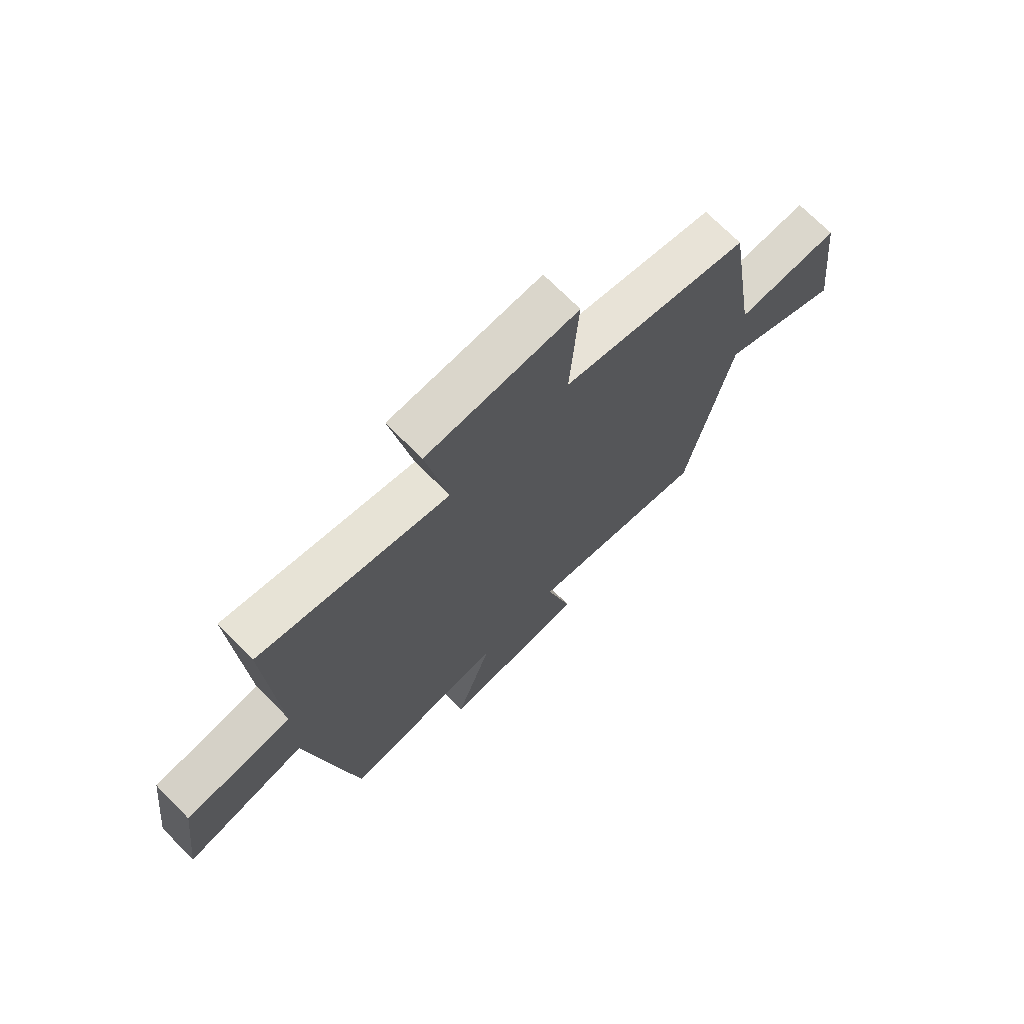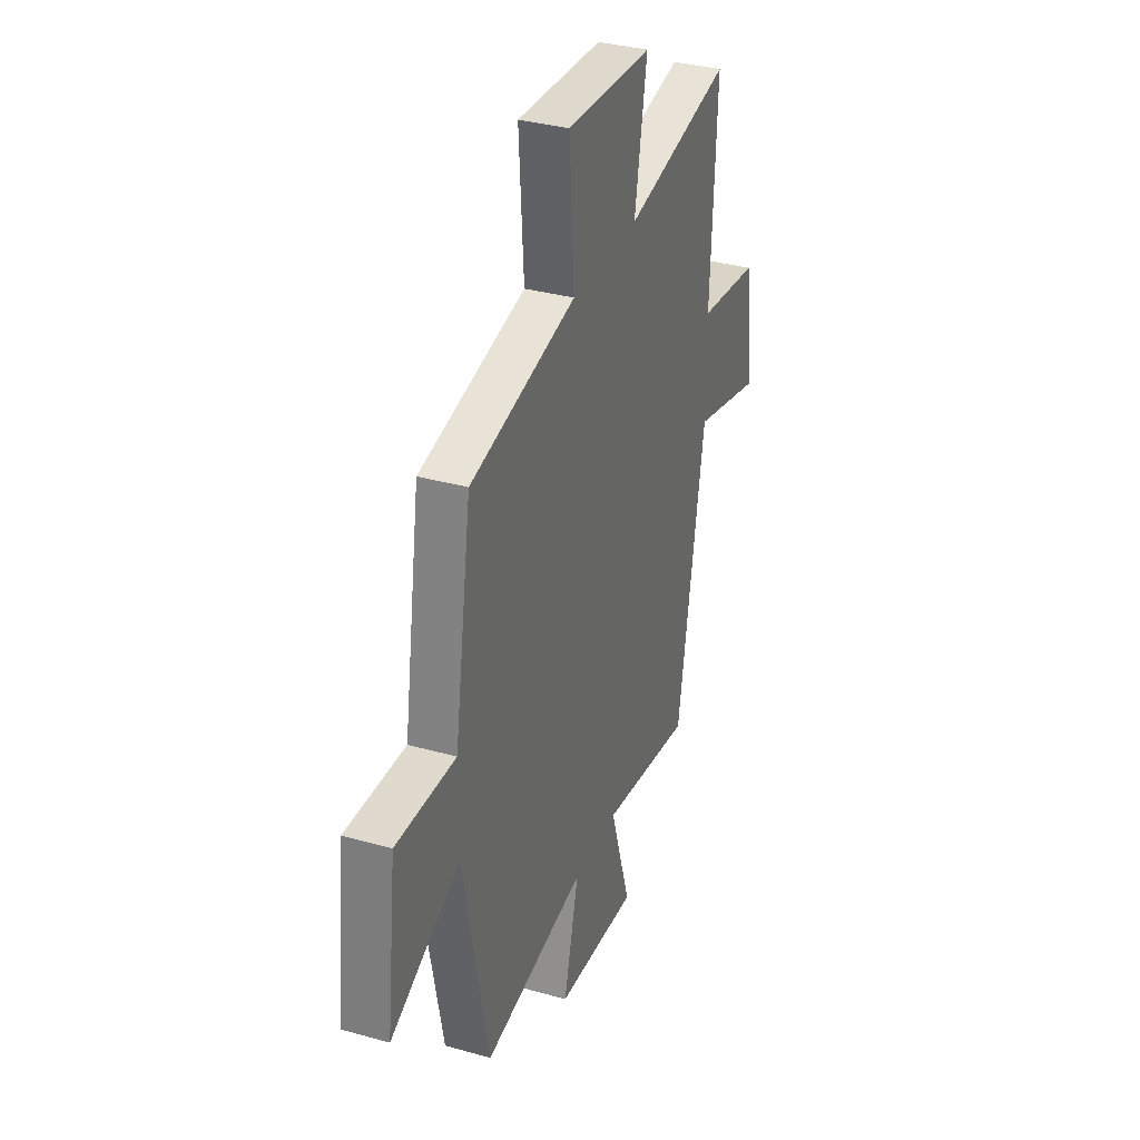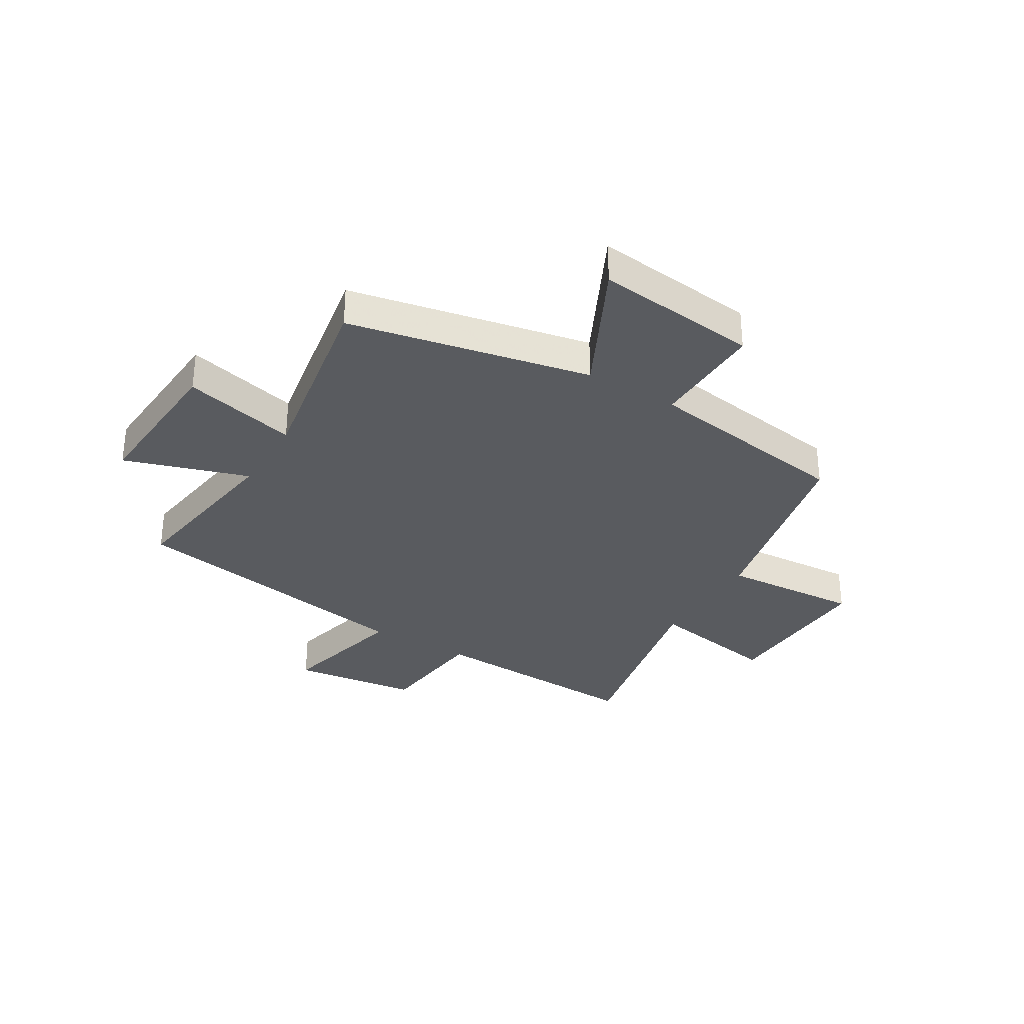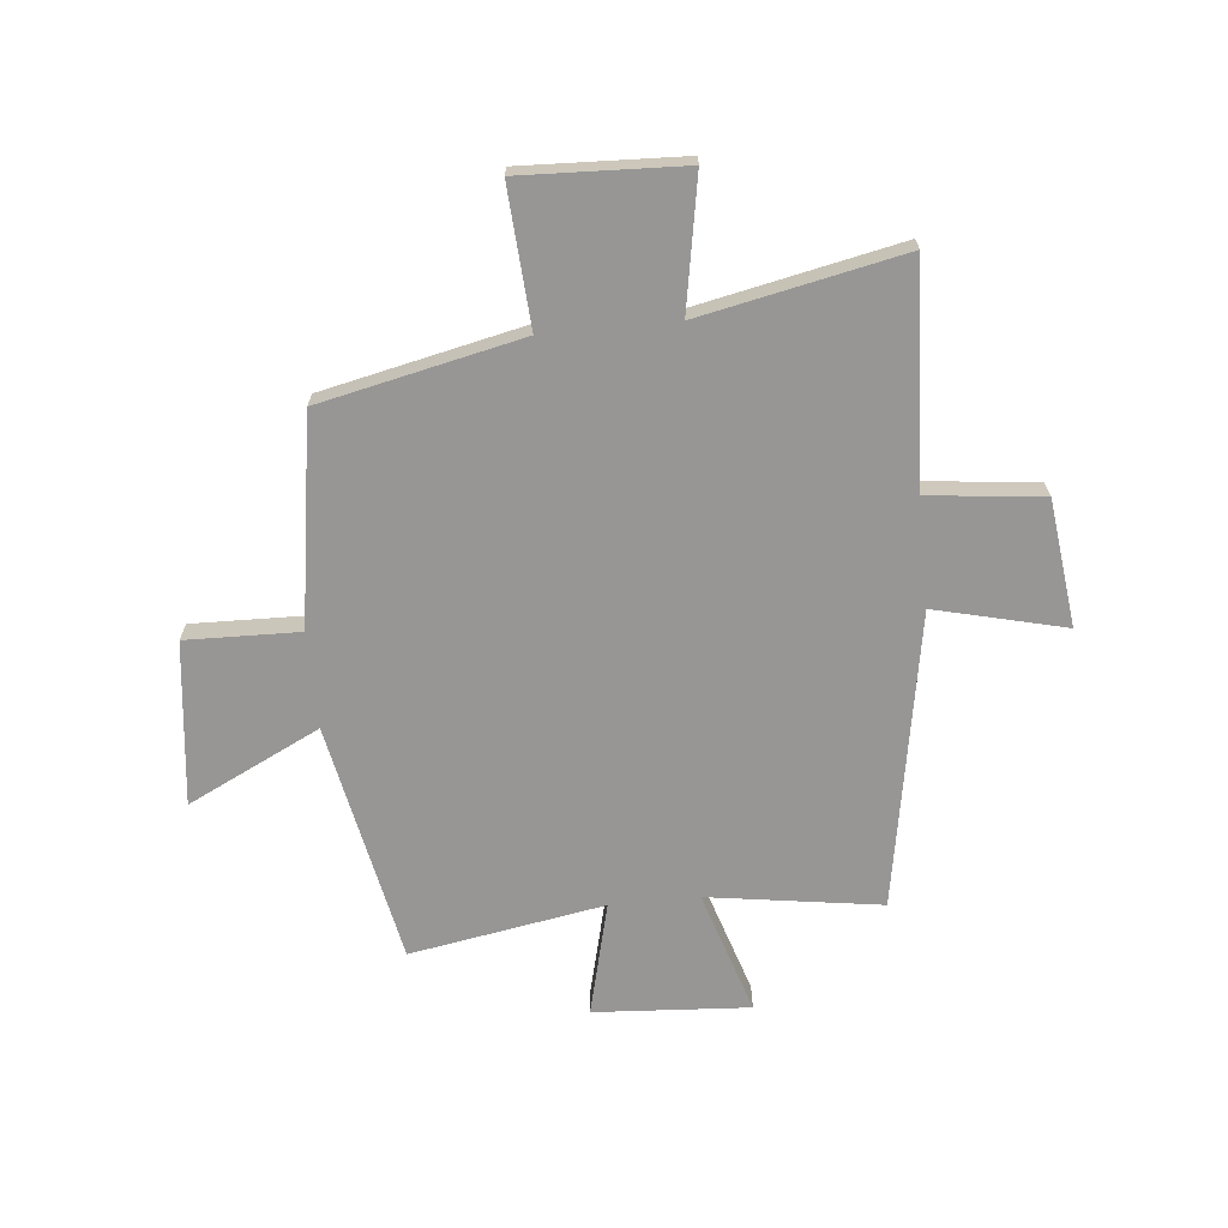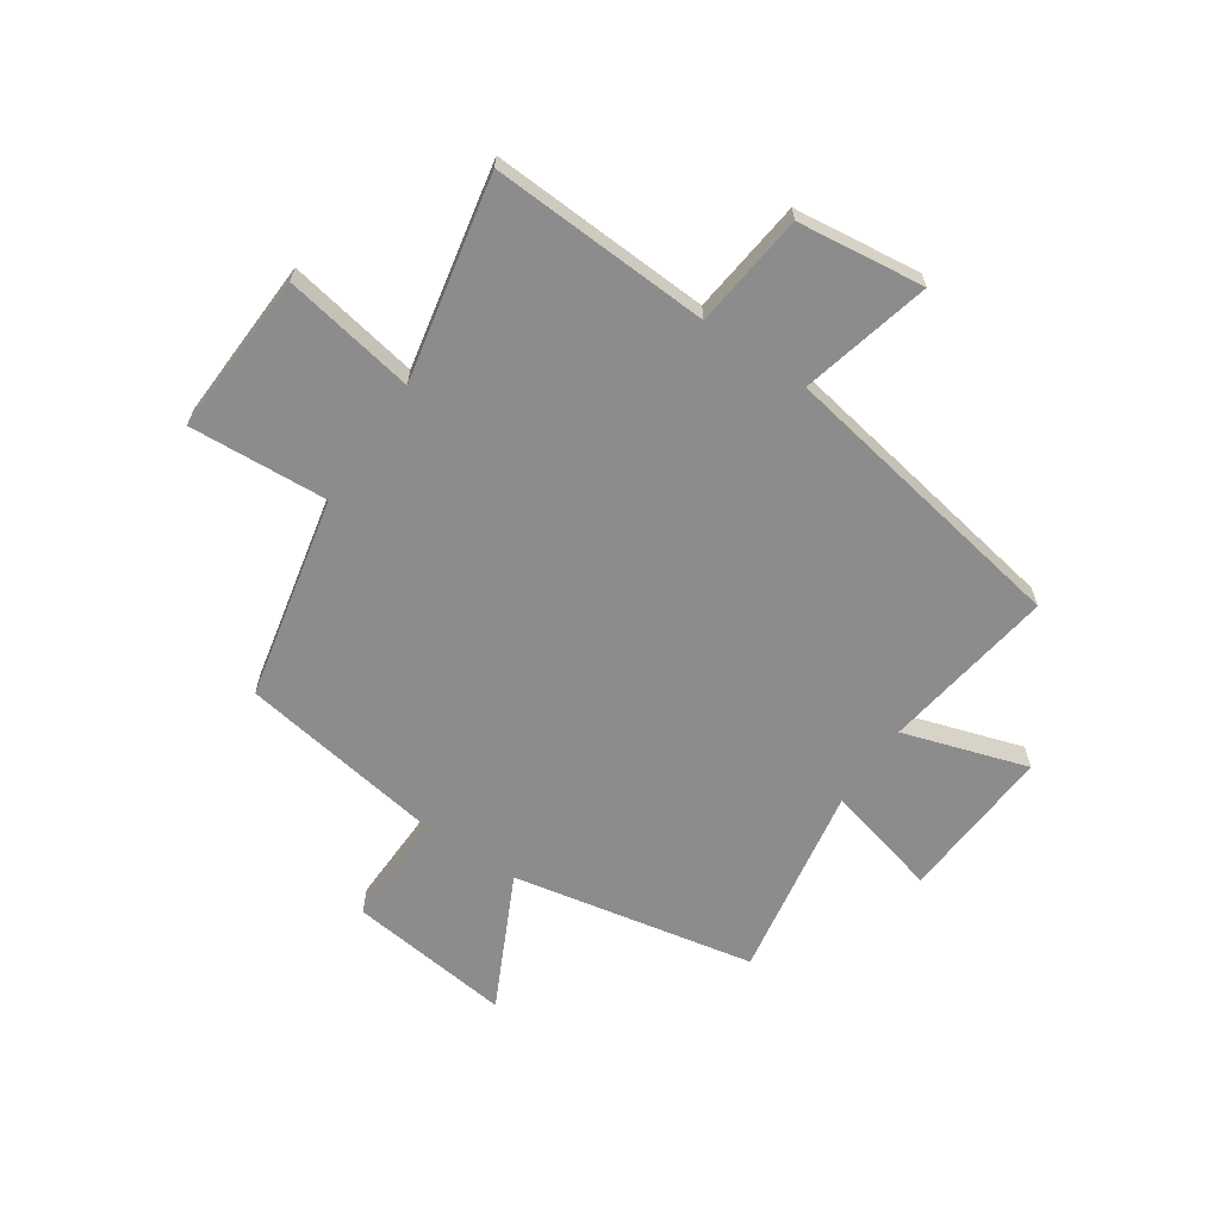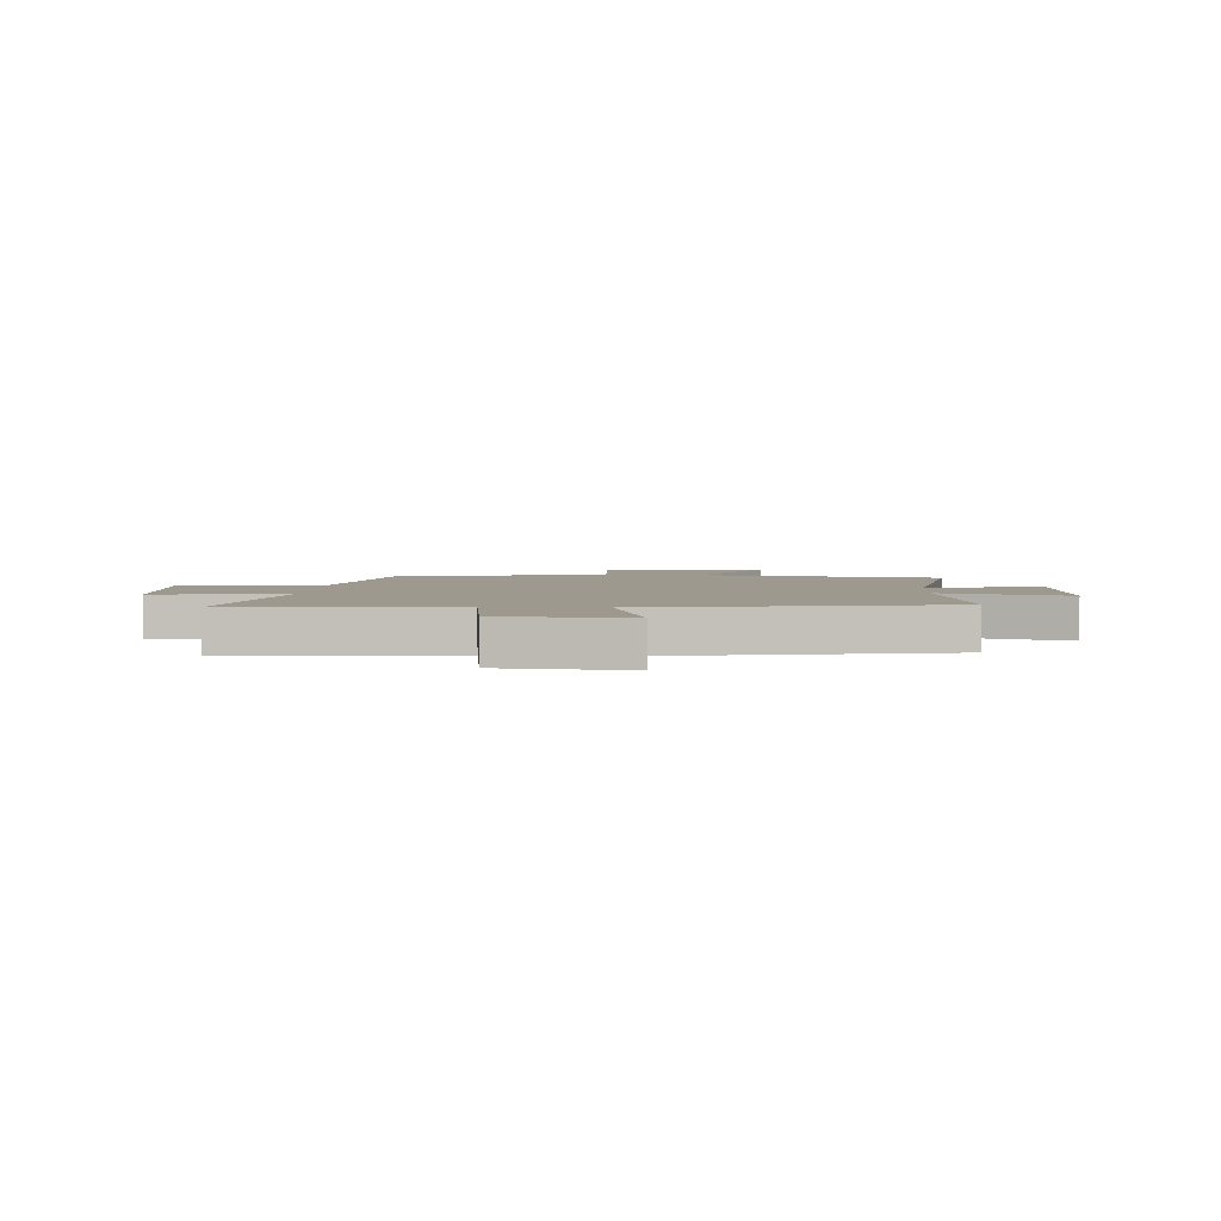
<metadata>
{"format":"obj","ext":"obj","renderer":"f3d","projection":"perspective","resolution":1024,"background":"white","views":[{"elev":71.8,"azim":135.2,"up":"+Z"},{"elev":33.9,"azim":-69.1,"up":"+Z"},{"elev":-32.3,"azim":-120.9,"up":"+Y"},{"elev":-67.9,"azim":5.6,"up":"+Y"},{"elev":-64.2,"azim":55.8,"up":"+Y"},{"elev":3.5,"azim":92.6,"up":"+Y"}]}
</metadata>
<code>
v -0.442 0.07 0.42
v -0.079 0.07 0.5
v -0.095 0.07 0.749
v 0.197 0.07 0.737
v 0.155 0.07 0.5
v 0.52 0.07 0.576
v 0.5 0.07 0.181
v 0.706 0.07 0.158
v 0.734 0.07 -0.07
v 0.5 0.07 -0.013
v 0.407 0.07 -0.546
v 0.095 0.07 -0.5
v 0.166 0.07 -0.723
v -0.114 0.07 -0.705
v -0.063 0.07 -0.5
v -0.413 0.07 -0.561
v -0.5 0.07 -0.127
v -0.738 0.07 -0.244
v -0.704 0.07 0.05
v -0.5 0.07 0.045
v -0.442 0 0.42
v -0.079 0 0.5
v -0.095 0 0.749
v 0.197 0 0.737
v 0.155 0 0.5
v 0.52 0 0.576
v 0.5 0 0.181
v 0.706 0 0.158
v 0.734 0 -0.07
v 0.5 0 -0.013
v 0.407 0 -0.546
v 0.095 0 -0.5
v 0.166 0 -0.723
v -0.114 0 -0.705
v -0.063 0 -0.5
v -0.413 0 -0.561
v -0.5 0 -0.127
v -0.738 0 -0.244
v -0.704 0 0.05
v -0.5 0 0.045
f 17 18 19 20
f 20 1 2
f 17 20 2
f 16 17 2
f 15 16 2
f 12 13 14 15
f 12 15 2
f 12 2 3
f 11 12 3
f 10 11 3
f 7 8 9 10
f 5 6 7
f 5 7 10
f 3 4 5
f 3 5 10
f 40 39 38 37
f 22 21 40
f 22 40 37
f 22 37 36
f 22 36 35
f 35 34 33 32
f 22 35 32
f 23 22 32
f 23 32 31
f 23 31 30
f 30 29 28 27
f 27 26 25
f 30 27 25
f 25 24 23
f 30 25 23
f 1 21 22 2
f 2 22 23 3
f 3 23 24 4
f 4 24 25 5
f 5 25 26 6
f 6 26 27 7
f 7 27 28 8
f 8 28 29 9
f 9 29 30 10
f 10 30 31 11
f 11 31 32 12
f 12 32 33 13
f 13 33 34 14
f 14 34 35 15
f 15 35 36 16
f 16 36 37 17
f 17 37 38 18
f 18 38 39 19
f 19 39 40 20
f 20 40 21 1

</code>
